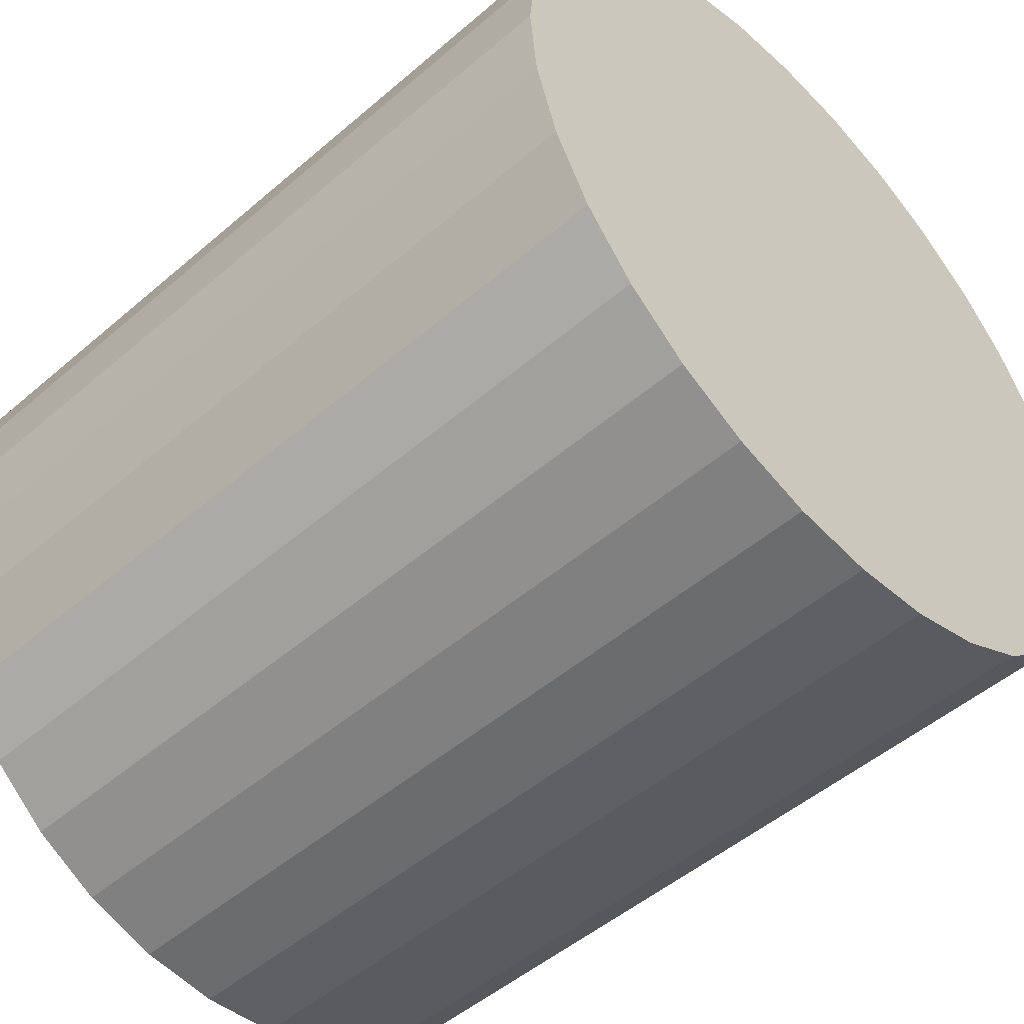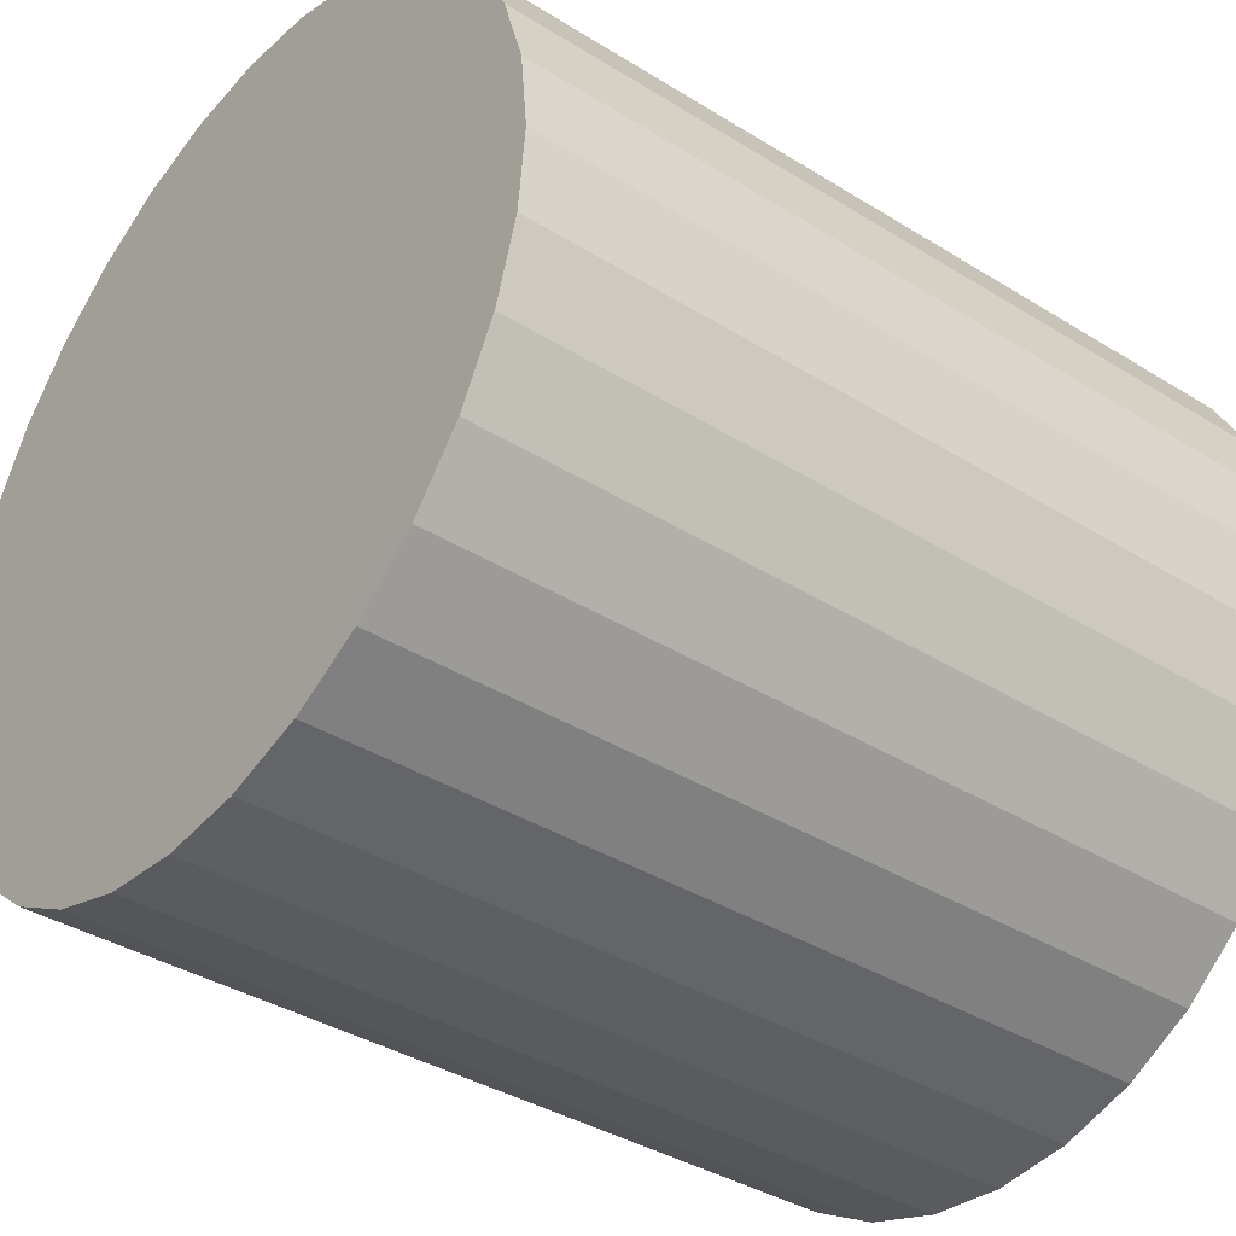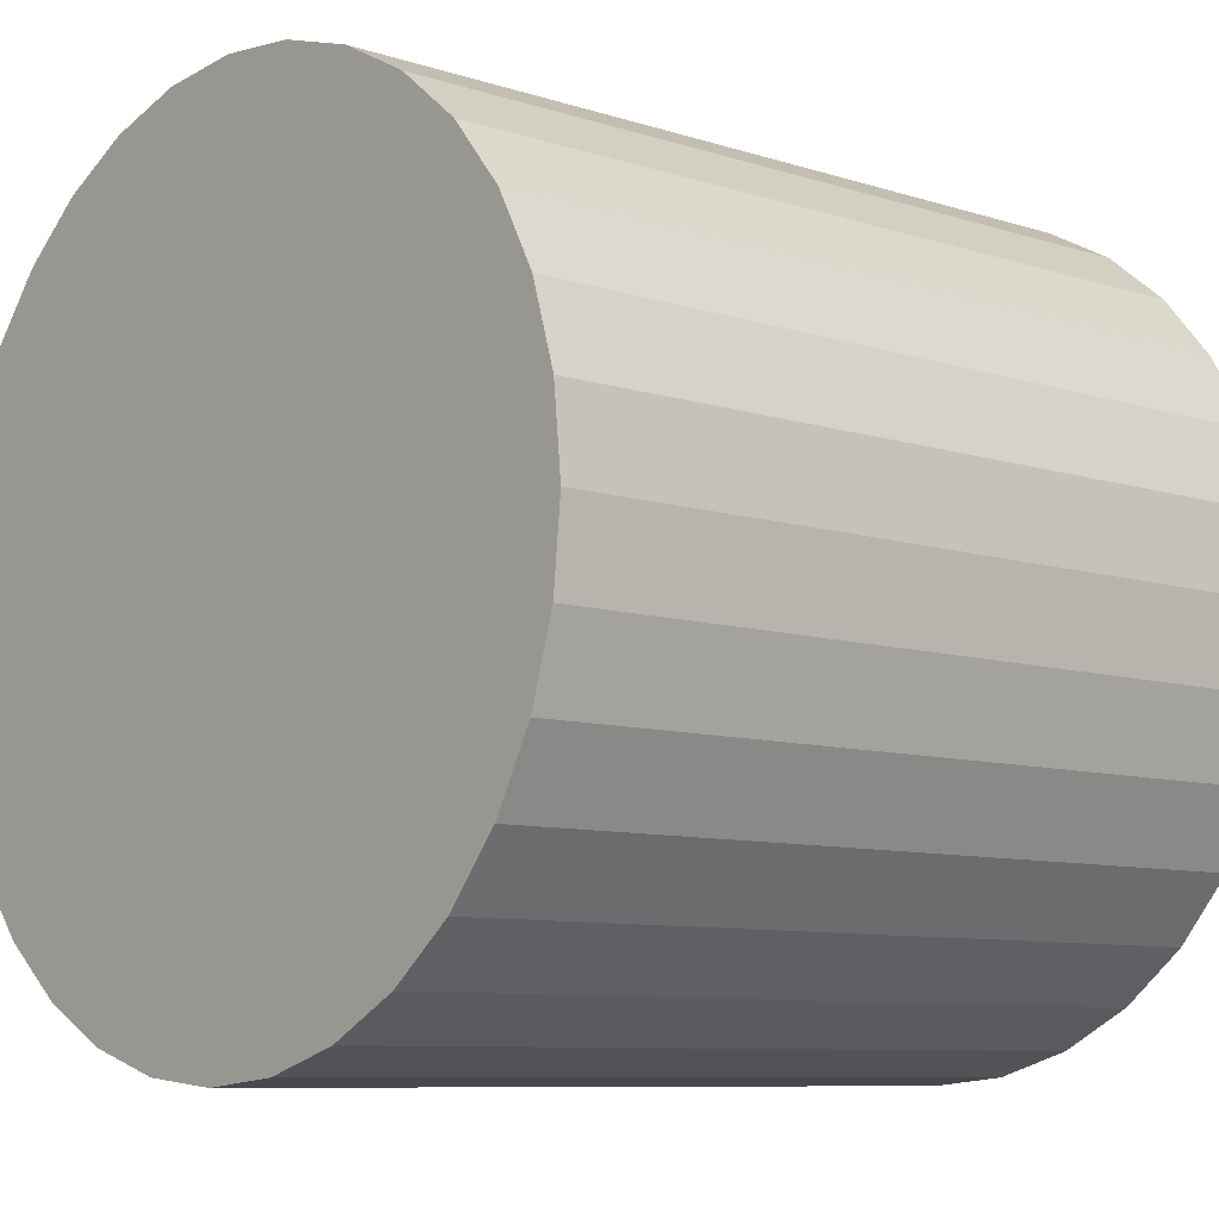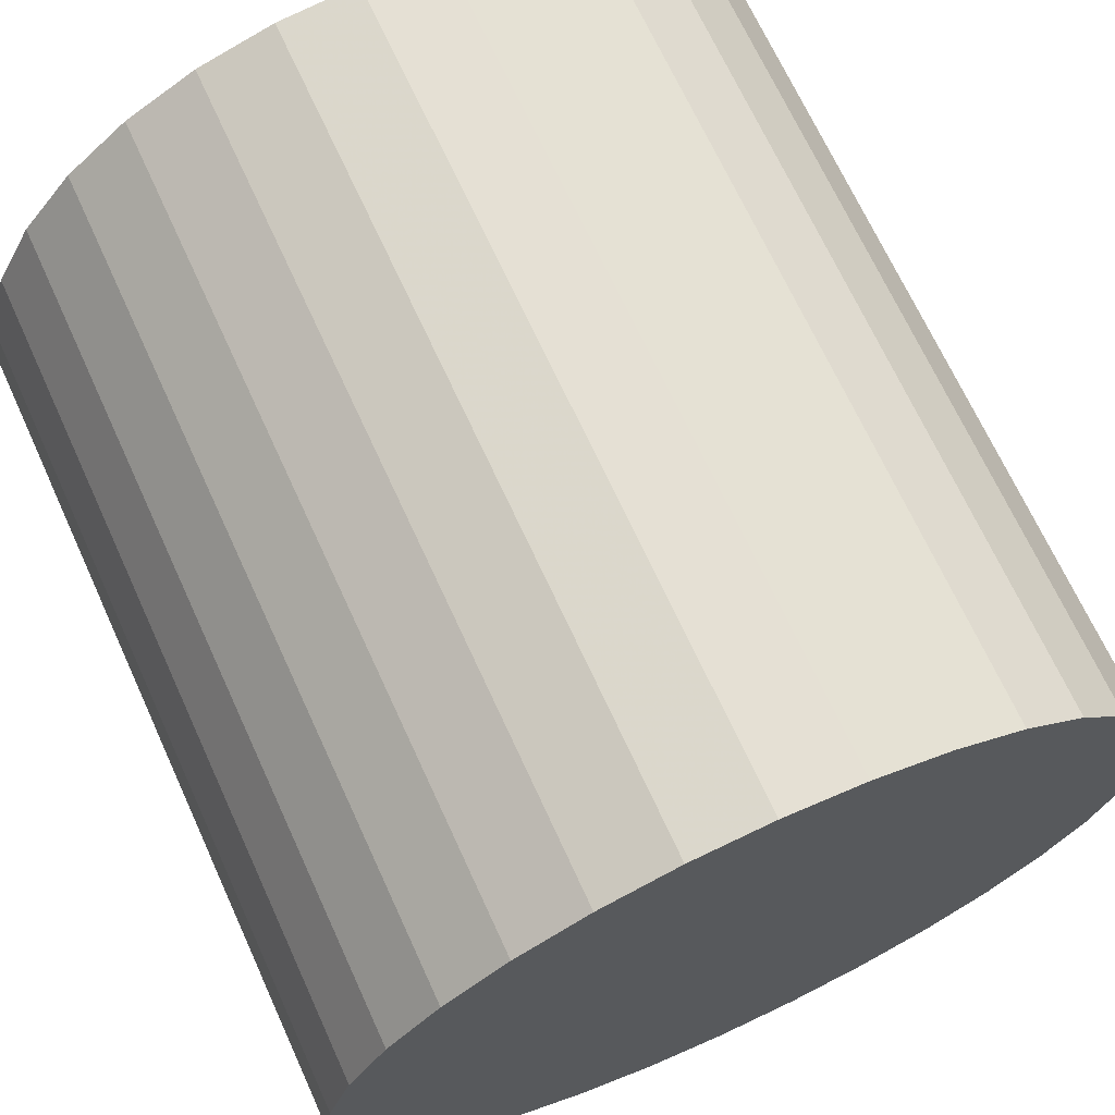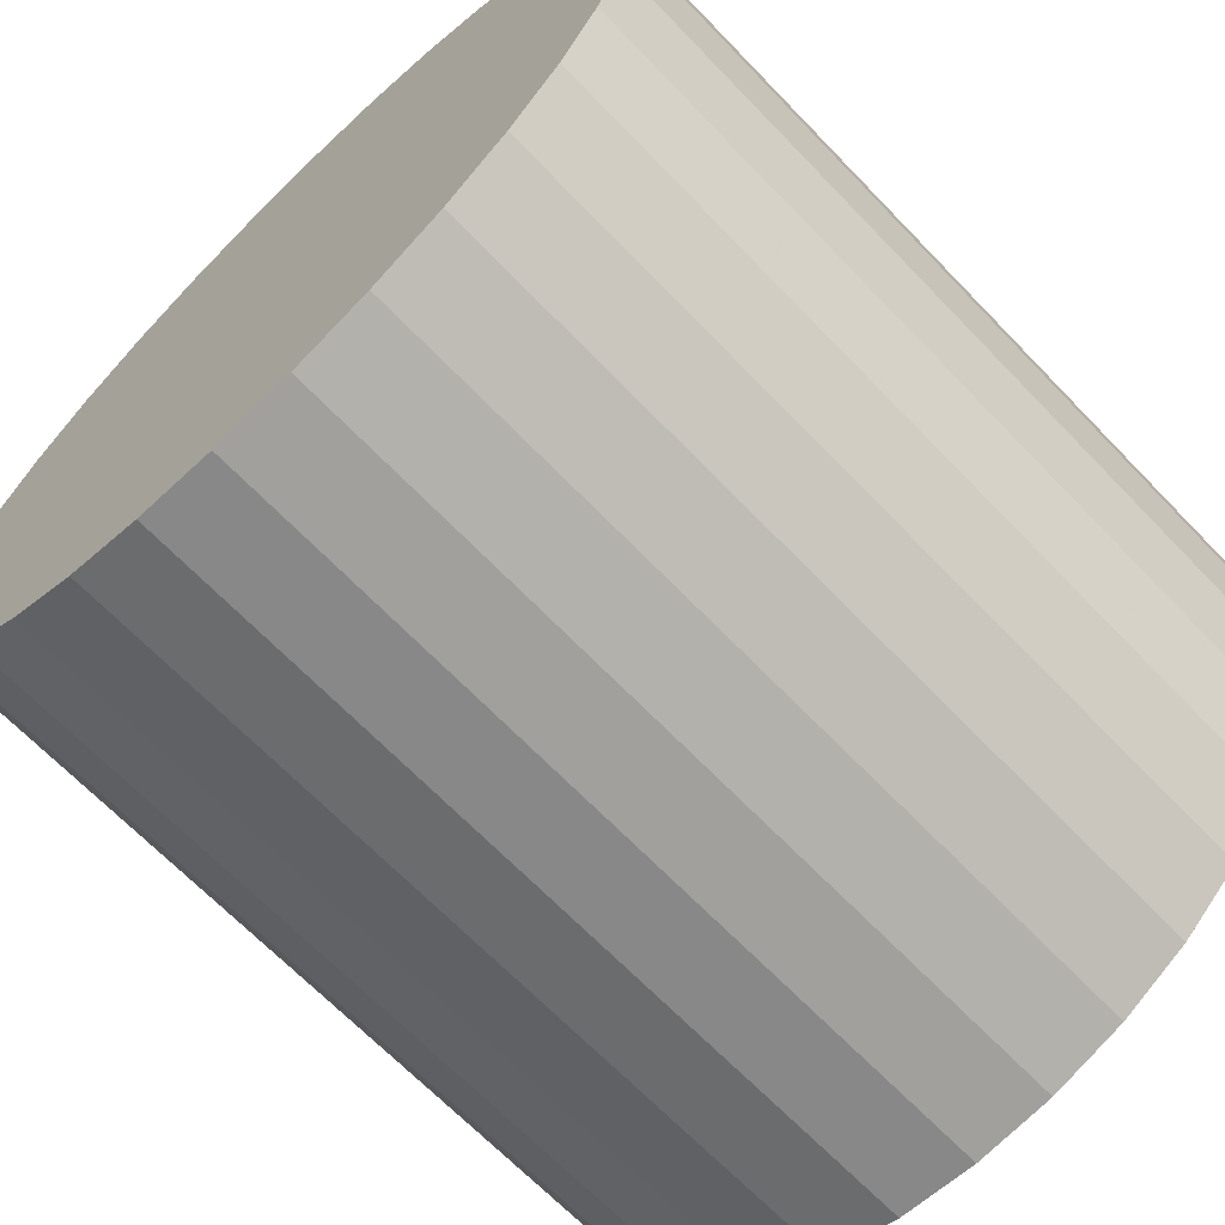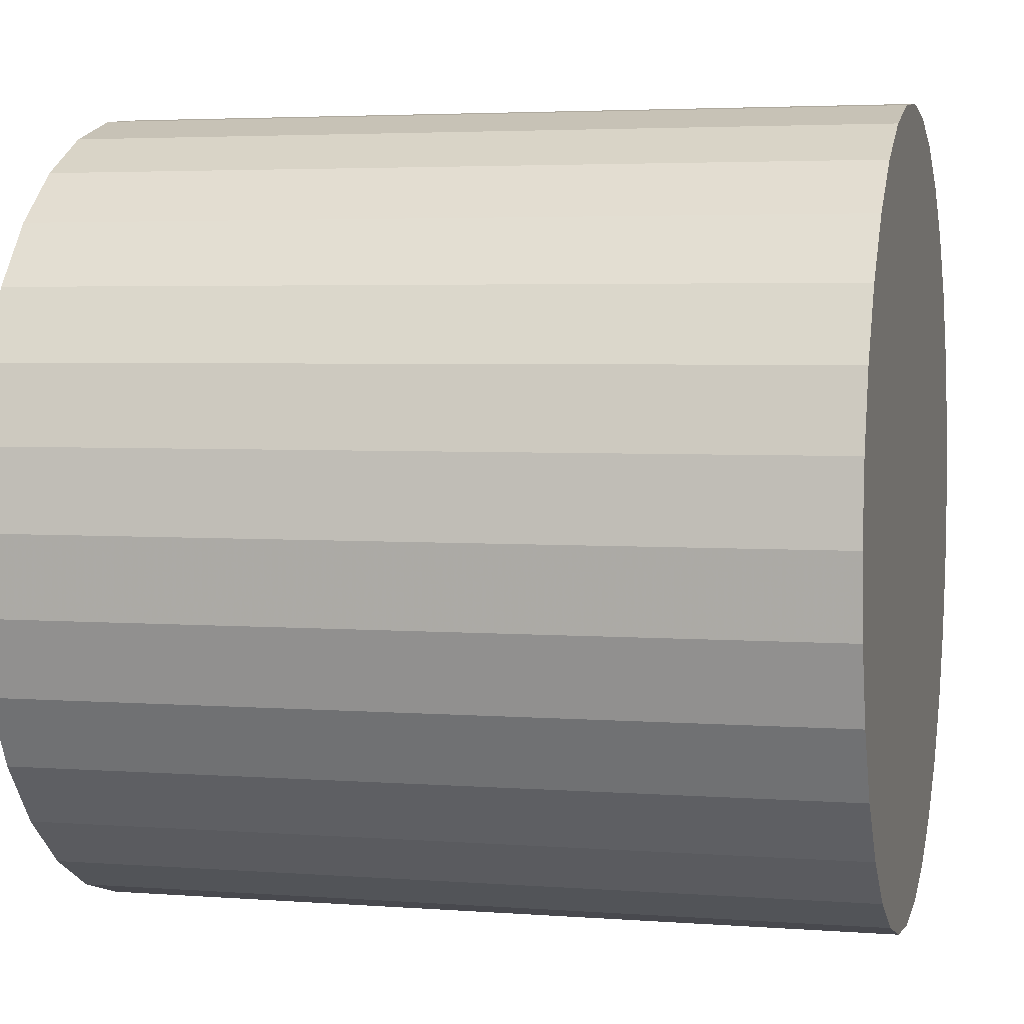
<metadata>
{"format":"obj","ext":"obj","renderer":"f3d","projection":"perspective","resolution":1024,"background":"white","views":[{"elev":-49.9,"azim":-136.6,"up":"+Z"},{"elev":-37.6,"azim":141.5,"up":"+Y"},{"elev":-8.4,"azim":138.3,"up":"+Z"},{"elev":69.1,"azim":65.4,"up":"+Y"},{"elev":-67.4,"azim":133.9,"up":"+Z"},{"elev":3.8,"azim":-165.8,"up":"+Z"}]}
</metadata>
<code>
o Cylinder
v -1 1e-06 -1
v -1 -0.1951 -0.9808
v -1 -0.3827 -0.9239
v -1 -0.5556 -0.8315
v -1 -0.7071 -0.7071
v -1 -0.8315 -0.5556
v -1 -0.9239 -0.3827
v -1 -0.9808 -0.1951
v -1 -1 -0
v -1 -0.9808 0.1951
v -1 -0.9239 0.3827
v -1 -0.8315 0.5556
v -1 -0.7071 0.7071
v -1 -0.5556 0.8315
v -1 -0.3827 0.9239
v -1 -0.1951 0.9808
v -1 1e-06 1
v -1 0.1951 0.9808
v -1 0.3827 0.9239
v -1 0.5556 0.8315
v -1 0.7071 0.7071
v -1 0.8315 0.5556
v -1 0.9239 0.3827
v -1 0.9808 0.1951
v -1 1 -1e-06
v -1 0.9808 -0.1951
v -1 0.9239 -0.3827
v -1 0.8315 -0.5556
v -1 0.7071 -0.7071
v -1 0.5556 -0.8315
v -1 0.3827 -0.9239
v -1 0.1951 -0.9808
v 1 -2e-06 -1
v 1 -0.1951 -0.9808
v 1 -0.3827 -0.9239
v 1 -0.5556 -0.8315
v 1 -0.7071 -0.7071
v 1 -0.8315 -0.5556
v 1 -0.9239 -0.3827
v 1 -0.9808 -0.1951
v 1 -1 2e-06
v 1 -0.9808 0.1951
v 1 -0.9239 0.3827
v 1 -0.8315 0.5556
v 1 -0.7071 0.7071
v 1 -0.5556 0.8315
v 1 -0.3827 0.9239
v 1 -0.1951 0.9808
v 1 -2e-06 1
v 1 0.1951 0.9808
v 1 0.3827 0.9239
v 1 0.5556 0.8315
v 1 0.7071 0.7071
v 1 0.8315 0.5556
v 1 0.9239 0.3827
v 1 0.9808 0.1951
v 1 1 4e-06
v 1 0.9808 -0.1951
v 1 0.9239 -0.3827
v 1 0.8315 -0.5556
v 1 0.7071 -0.7071
v 1 0.5556 -0.8315
v 1 0.3827 -0.9239
v 1 0.1951 -0.9808
v -1 1e-06 0
v 1 -1e-06 0
f 65 1 2
f 66 34 33
f 65 2 3
f 66 35 34
f 65 3 4
f 66 36 35
f 65 4 5
f 66 37 36
f 65 5 6
f 66 38 37
f 65 6 7
f 66 39 38
f 65 7 8
f 66 40 39
f 65 8 9
f 66 41 40
f 65 9 10
f 66 42 41
f 65 10 11
f 66 43 42
f 65 11 12
f 66 44 43
f 65 12 13
f 66 45 44
f 65 13 14
f 66 46 45
f 65 14 15
f 66 47 46
f 65 15 16
f 66 48 47
f 65 16 17
f 66 49 48
f 65 17 18
f 66 50 49
f 65 18 19
f 66 51 50
f 65 19 20
f 66 52 51
f 65 20 21
f 66 53 52
f 65 21 22
f 66 54 53
f 65 22 23
f 66 55 54
f 65 23 24
f 66 56 55
f 65 24 25
f 66 57 56
f 65 25 26
f 66 58 57
f 65 26 27
f 66 59 58
f 65 27 28
f 66 60 59
f 65 28 29
f 66 61 60
f 65 29 30
f 66 62 61
f 65 30 31
f 66 63 62
f 65 31 32
f 66 64 63
f 32 1 65
f 66 33 64
f 1 33 34
f 1 34 2
f 2 34 35
f 2 35 3
f 3 35 36
f 3 36 4
f 4 36 37
f 4 37 5
f 5 37 38
f 5 38 6
f 6 38 39
f 6 39 7
f 7 39 40
f 7 40 8
f 8 40 41
f 8 41 9
f 9 41 42
f 9 42 10
f 10 42 43
f 10 43 11
f 11 43 44
f 11 44 12
f 12 44 45
f 12 45 13
f 13 45 46
f 13 46 14
f 14 46 47
f 14 47 15
f 15 47 48
f 15 48 16
f 16 48 49
f 16 49 17
f 17 49 50
f 17 50 18
f 18 50 51
f 18 51 19
f 19 51 52
f 19 52 20
f 20 52 53
f 20 53 21
f 21 53 54
f 21 54 22
f 22 54 55
f 22 55 23
f 23 55 56
f 23 56 24
f 24 56 57
f 24 57 25
f 25 57 58
f 25 58 26
f 26 58 59
f 26 59 27
f 27 59 60
f 27 60 28
f 28 60 61
f 28 61 29
f 29 61 62
f 29 62 30
f 30 62 63
f 30 63 31
f 31 63 64
f 31 64 32
f 33 1 32
f 33 32 64

</code>
